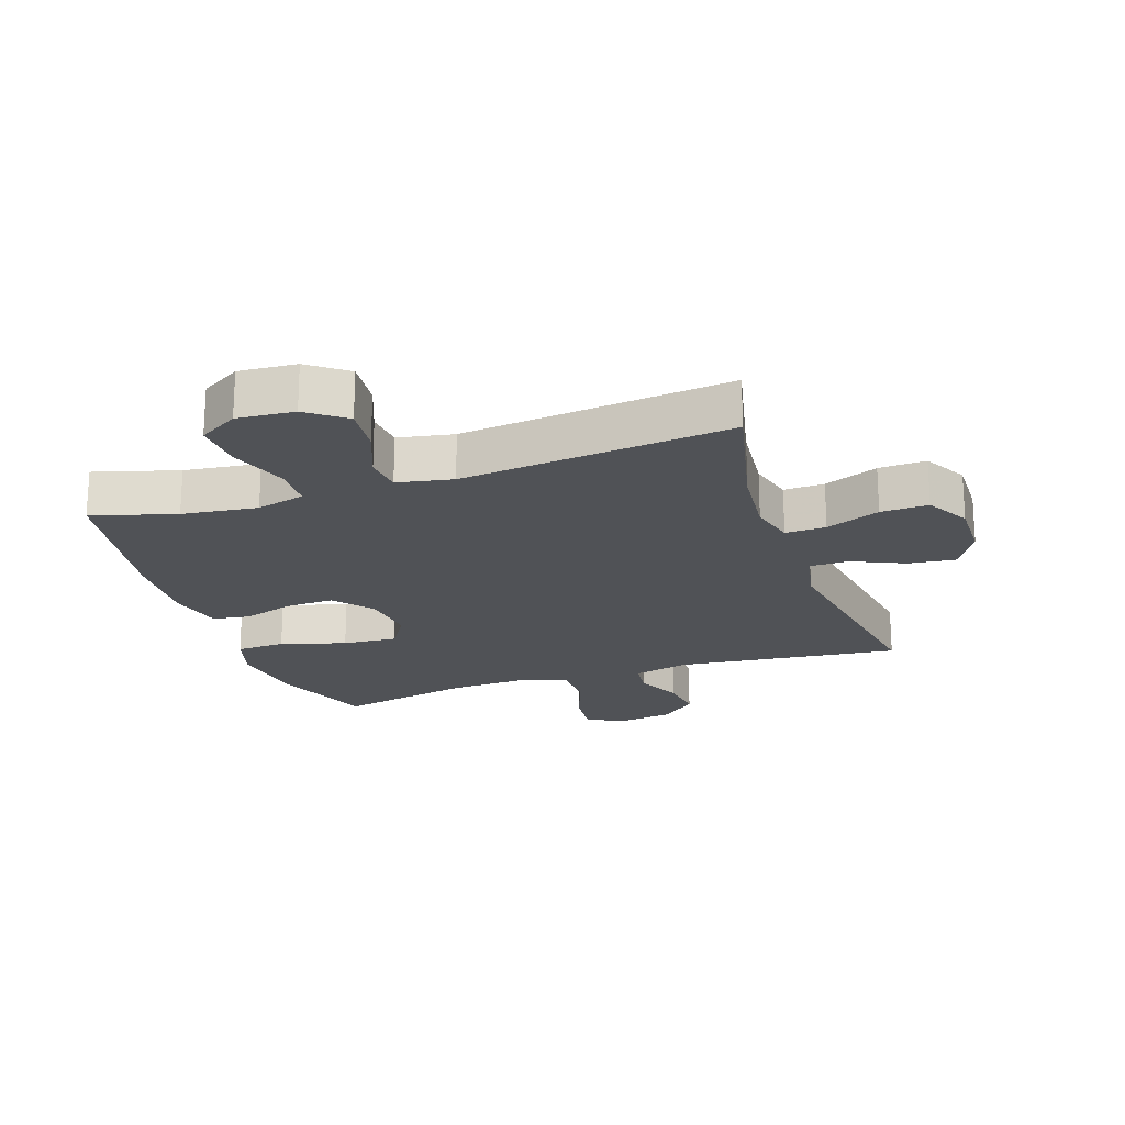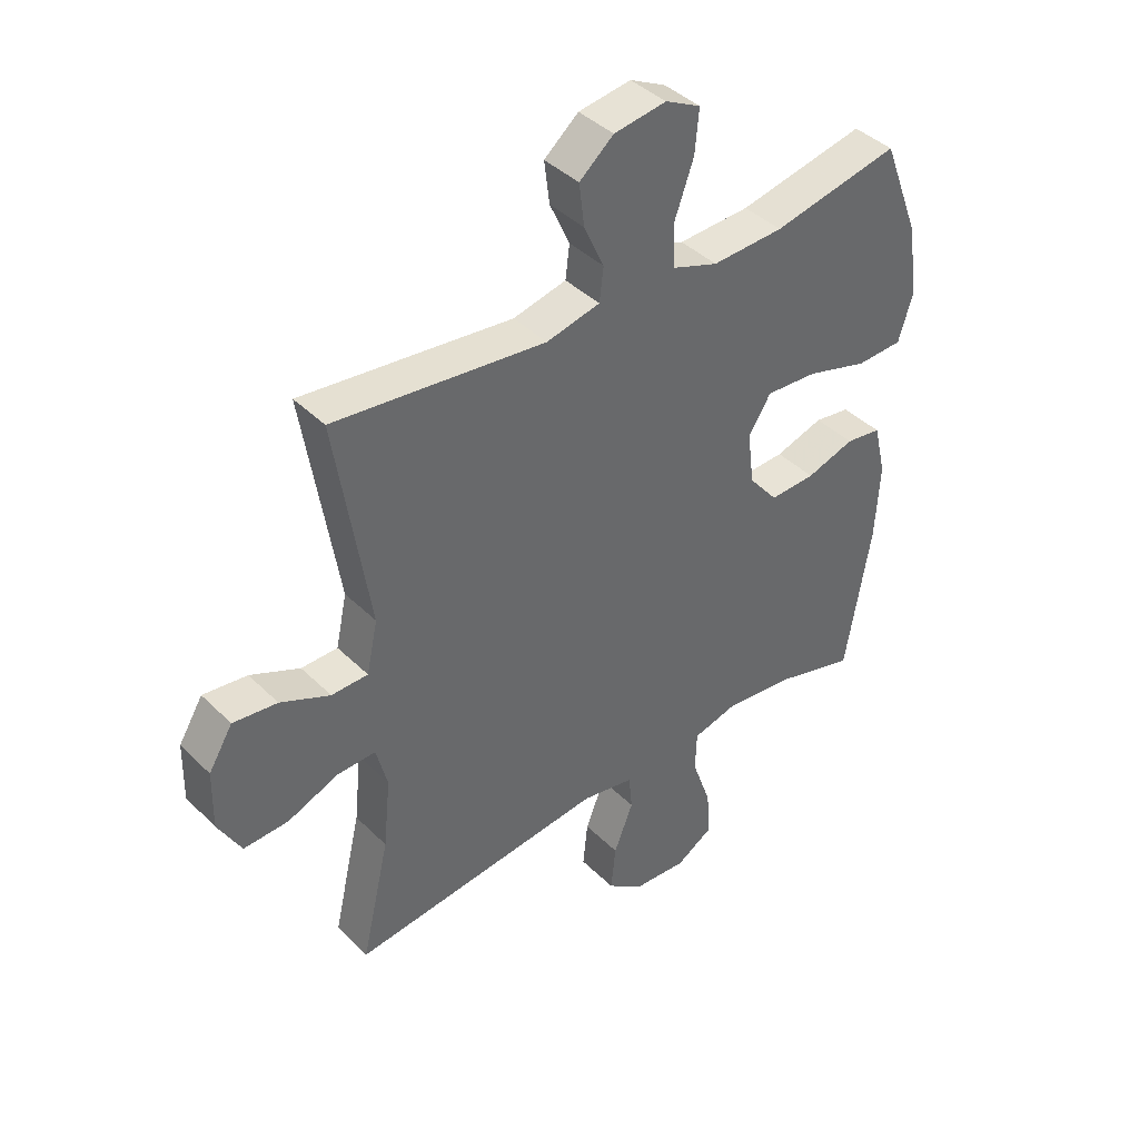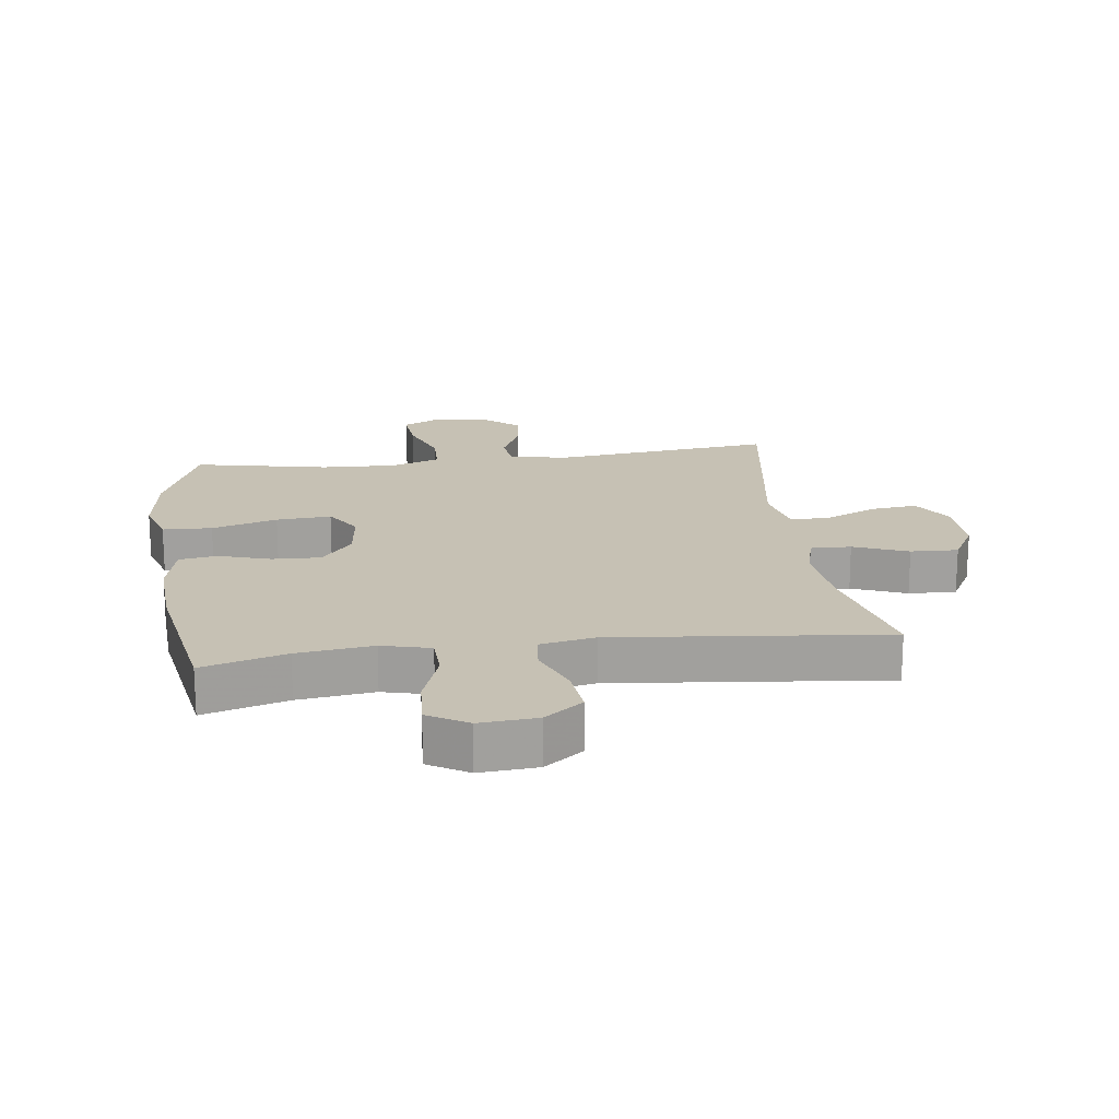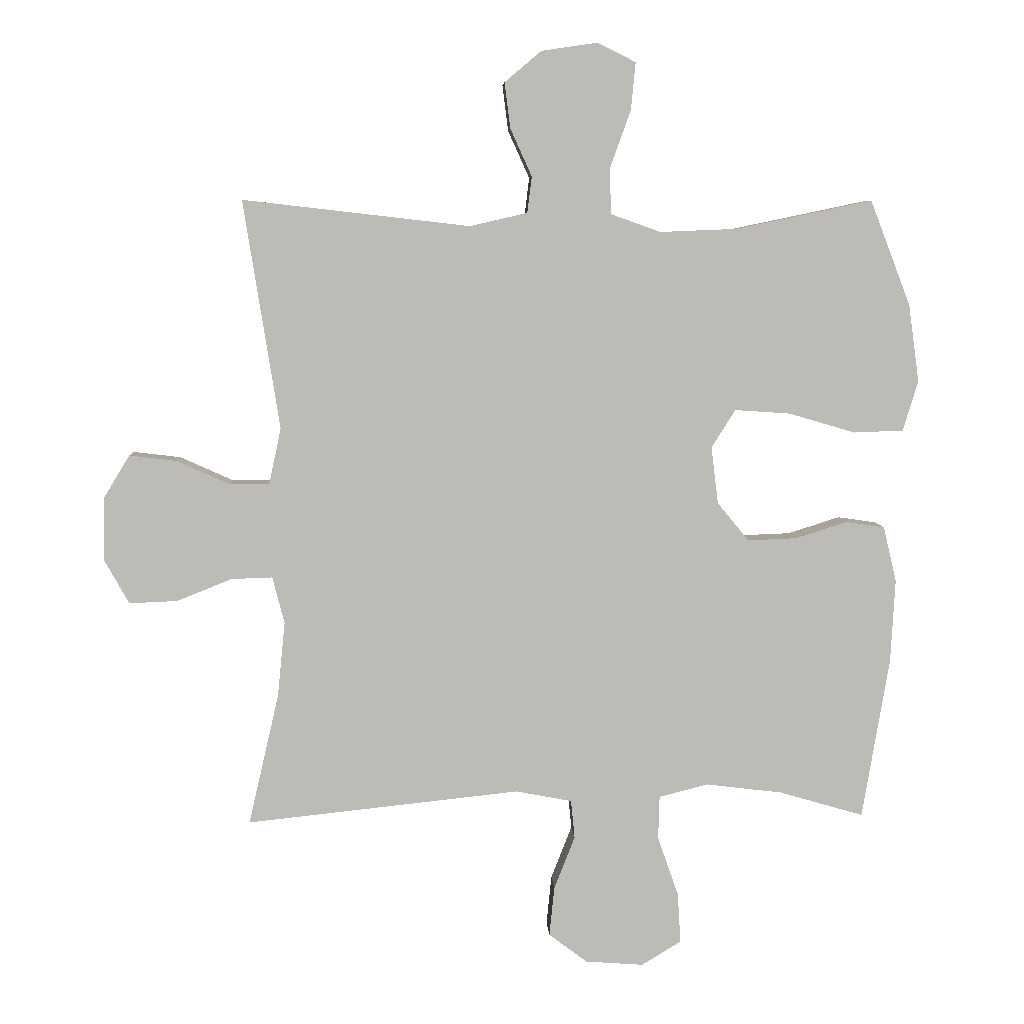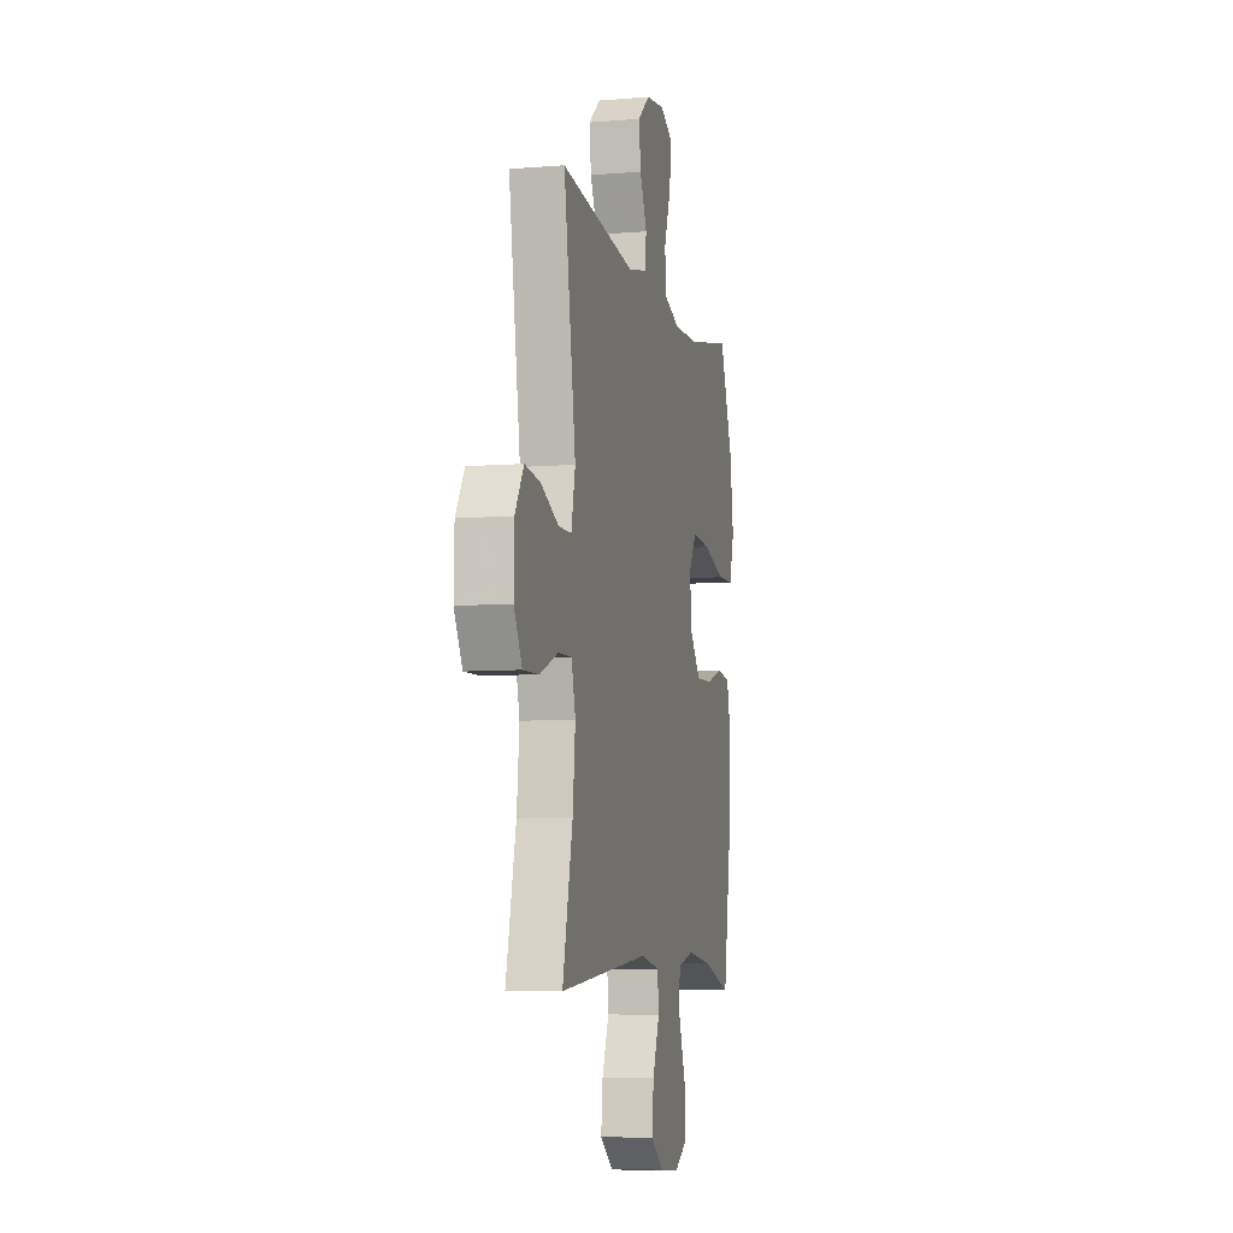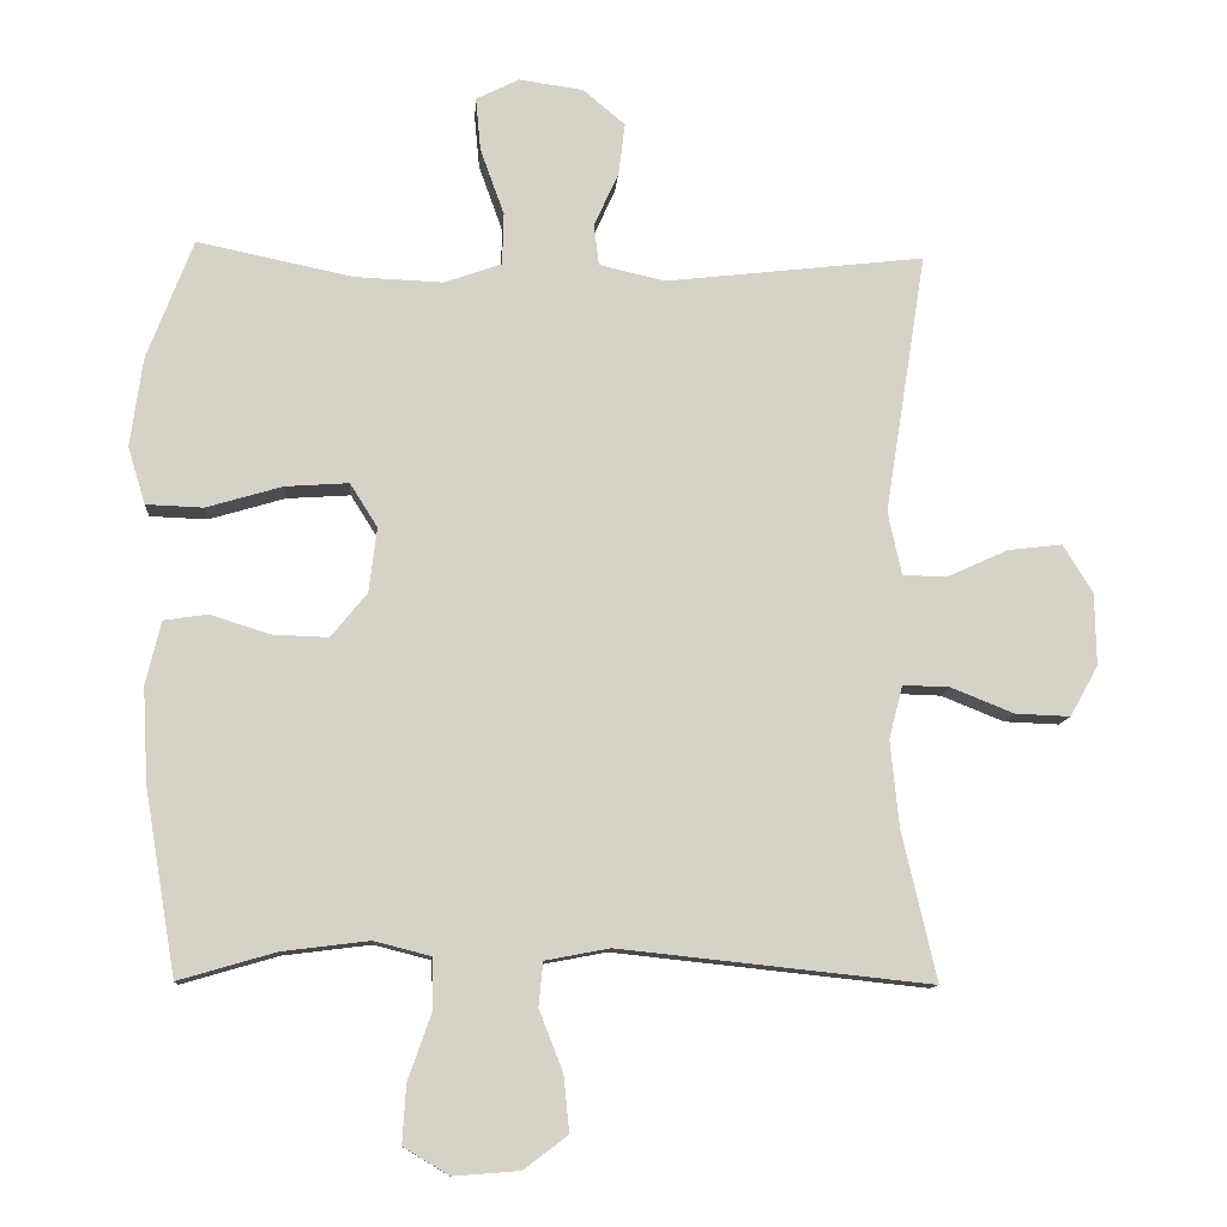
<metadata>
{"format":"obj","ext":"obj","renderer":"f3d","projection":"perspective","resolution":1024,"background":"white","views":[{"elev":-20.7,"azim":-161.2,"up":"+Y"},{"elev":40.9,"azim":-40.2,"up":"+Z"},{"elev":18.6,"azim":172.4,"up":"+Y"},{"elev":6.2,"azim":-3.0,"up":"+Z"},{"elev":-7.4,"azim":-76.8,"up":"+Z"},{"elev":-11.1,"azim":175.9,"up":"+Z"}]}
</metadata>
<code>
v -0.5 0.07 -0.5
v -0.452 0.07 -0.293
v -0.44 0.07 -0.174
v -0.459 0.07 -0.1
v -0.524 0.07 -0.102
v -0.611 0.07 -0.137
v -0.687 0.07 -0.14
v -0.726 0.07 -0.07
v -0.724 0.07 0.03
v -0.683 0.07 0.097
v -0.608 0.07 0.088
v -0.524 0.07 0.05
v -0.462 0.07 0.051
v -0.443 0.07 0.139
v -0.5 0.07 0.5
v -0.141 0.07 0.459
v -0.05 0.07 0.48
v -0.043 0.07 0.537
v -0.077 0.07 0.612
v -0.086 0.07 0.684
v -0.028 0.07 0.733
v 0.061 0.07 0.746
v 0.121 0.07 0.716
v 0.114 0.07 0.642
v 0.081 0.07 0.55
v 0.083 0.07 0.478
v 0.162 0.07 0.45
v 0.284 0.07 0.455
v 0.5 0.07 0.5
v 0.564 0.07 0.334
v 0.581 0.07 0.211
v 0.557 0.07 0.132
v 0.478 0.07 0.129
v 0.373 0.07 0.16
v 0.285 0.07 0.166
v 0.247 0.07 0.106
v 0.258 0.07 0.016
v 0.308 0.07 -0.045
v 0.386 0.07 -0.042
v 0.468 0.07 -0.016
v 0.529 0.07 -0.025
v 0.55 0.07 -0.113
v 0.543 0.07 -0.244
v 0.5 0.07 -0.5
v 0.366 0.07 -0.461
v 0.245 0.07 -0.446
v 0.167 0.07 -0.466
v 0.165 0.07 -0.535
v 0.198 0.07 -0.629
v 0.203 0.07 -0.709
v 0.14 0.07 -0.747
v 0.048 0.07 -0.74
v -0.013 0.07 -0.694
v -0.005 0.07 -0.616
v 0.028 0.07 -0.532
v 0.022 0.07 -0.471
v -0.067 0.07 -0.454
v -0.5 0 -0.5
v -0.452 0 -0.293
v -0.44 0 -0.174
v -0.459 0 -0.1
v -0.524 0 -0.102
v -0.611 0 -0.137
v -0.687 0 -0.14
v -0.726 0 -0.07
v -0.724 0 0.03
v -0.683 0 0.097
v -0.608 0 0.088
v -0.524 0 0.05
v -0.462 0 0.051
v -0.443 0 0.139
v -0.5 0 0.5
v -0.141 0 0.459
v -0.05 0 0.48
v -0.043 0 0.537
v -0.077 0 0.612
v -0.086 0 0.684
v -0.028 0 0.733
v 0.061 0 0.746
v 0.121 0 0.716
v 0.114 0 0.642
v 0.081 0 0.55
v 0.083 0 0.478
v 0.162 0 0.45
v 0.284 0 0.455
v 0.5 0 0.5
v 0.564 0 0.334
v 0.581 0 0.211
v 0.557 0 0.132
v 0.478 0 0.129
v 0.373 0 0.16
v 0.285 0 0.166
v 0.247 0 0.106
v 0.258 0 0.016
v 0.308 0 -0.045
v 0.386 0 -0.042
v 0.468 0 -0.016
v 0.529 0 -0.025
v 0.55 0 -0.113
v 0.543 0 -0.244
v 0.5 0 -0.5
v 0.366 0 -0.461
v 0.245 0 -0.446
v 0.167 0 -0.466
v 0.165 0 -0.535
v 0.198 0 -0.629
v 0.203 0 -0.709
v 0.14 0 -0.747
v 0.048 0 -0.74
v -0.013 0 -0.694
v -0.005 0 -0.616
v 0.028 0 -0.532
v 0.022 0 -0.471
v -0.067 0 -0.454
f 52 53 54 55
f 50 51 52 55
f 48 49 50 55
f 47 48 55 56
f 46 47 56 57
f 42 43 44 45
f 42 45 46
f 39 40 41 42
f 38 39 42 46
f 37 38 46 57
f 31 32 33 34
f 31 34 35
f 28 29 30 31
f 27 28 31 35
f 26 27 35 36
f 22 23 24 25
f 22 25 26
f 21 22 26
f 18 19 20 21
f 18 21 26
f 17 18 26 36
f 14 15 16
f 13 14 16 17
f 9 10 11 12
f 9 12 13
f 8 9 13
f 5 6 7 8
f 4 5 8 13
f 3 4 13 17
f 37 57 1 2
f 17 36 37
f 2 3 17 37
f 112 111 110 109
f 112 109 108 107
f 112 107 106 105
f 113 112 105 104
f 114 113 104 103
f 102 101 100 99
f 103 102 99
f 99 98 97 96
f 103 99 96 95
f 114 103 95 94
f 91 90 89 88
f 92 91 88
f 88 87 86 85
f 92 88 85 84
f 93 92 84 83
f 82 81 80 79
f 83 82 79
f 83 79 78
f 78 77 76 75
f 83 78 75
f 93 83 75 74
f 73 72 71
f 74 73 71 70
f 69 68 67 66
f 70 69 66
f 70 66 65
f 65 64 63 62
f 70 65 62 61
f 74 70 61 60
f 59 58 114 94
f 94 93 74
f 94 74 60 59
f 1 58 59 2
f 2 59 60 3
f 3 60 61 4
f 4 61 62 5
f 5 62 63 6
f 6 63 64 7
f 7 64 65 8
f 8 65 66 9
f 9 66 67 10
f 10 67 68 11
f 11 68 69 12
f 12 69 70 13
f 13 70 71 14
f 14 71 72 15
f 15 72 73 16
f 16 73 74 17
f 17 74 75 18
f 18 75 76 19
f 19 76 77 20
f 20 77 78 21
f 21 78 79 22
f 22 79 80 23
f 23 80 81 24
f 24 81 82 25
f 25 82 83 26
f 26 83 84 27
f 27 84 85 28
f 28 85 86 29
f 29 86 87 30
f 30 87 88 31
f 31 88 89 32
f 32 89 90 33
f 33 90 91 34
f 34 91 92 35
f 35 92 93 36
f 36 93 94 37
f 37 94 95 38
f 38 95 96 39
f 39 96 97 40
f 40 97 98 41
f 41 98 99 42
f 42 99 100 43
f 43 100 101 44
f 44 101 102 45
f 45 102 103 46
f 46 103 104 47
f 47 104 105 48
f 48 105 106 49
f 49 106 107 50
f 50 107 108 51
f 51 108 109 52
f 52 109 110 53
f 53 110 111 54
f 54 111 112 55
f 55 112 113 56
f 56 113 114 57
f 57 114 58 1

</code>
